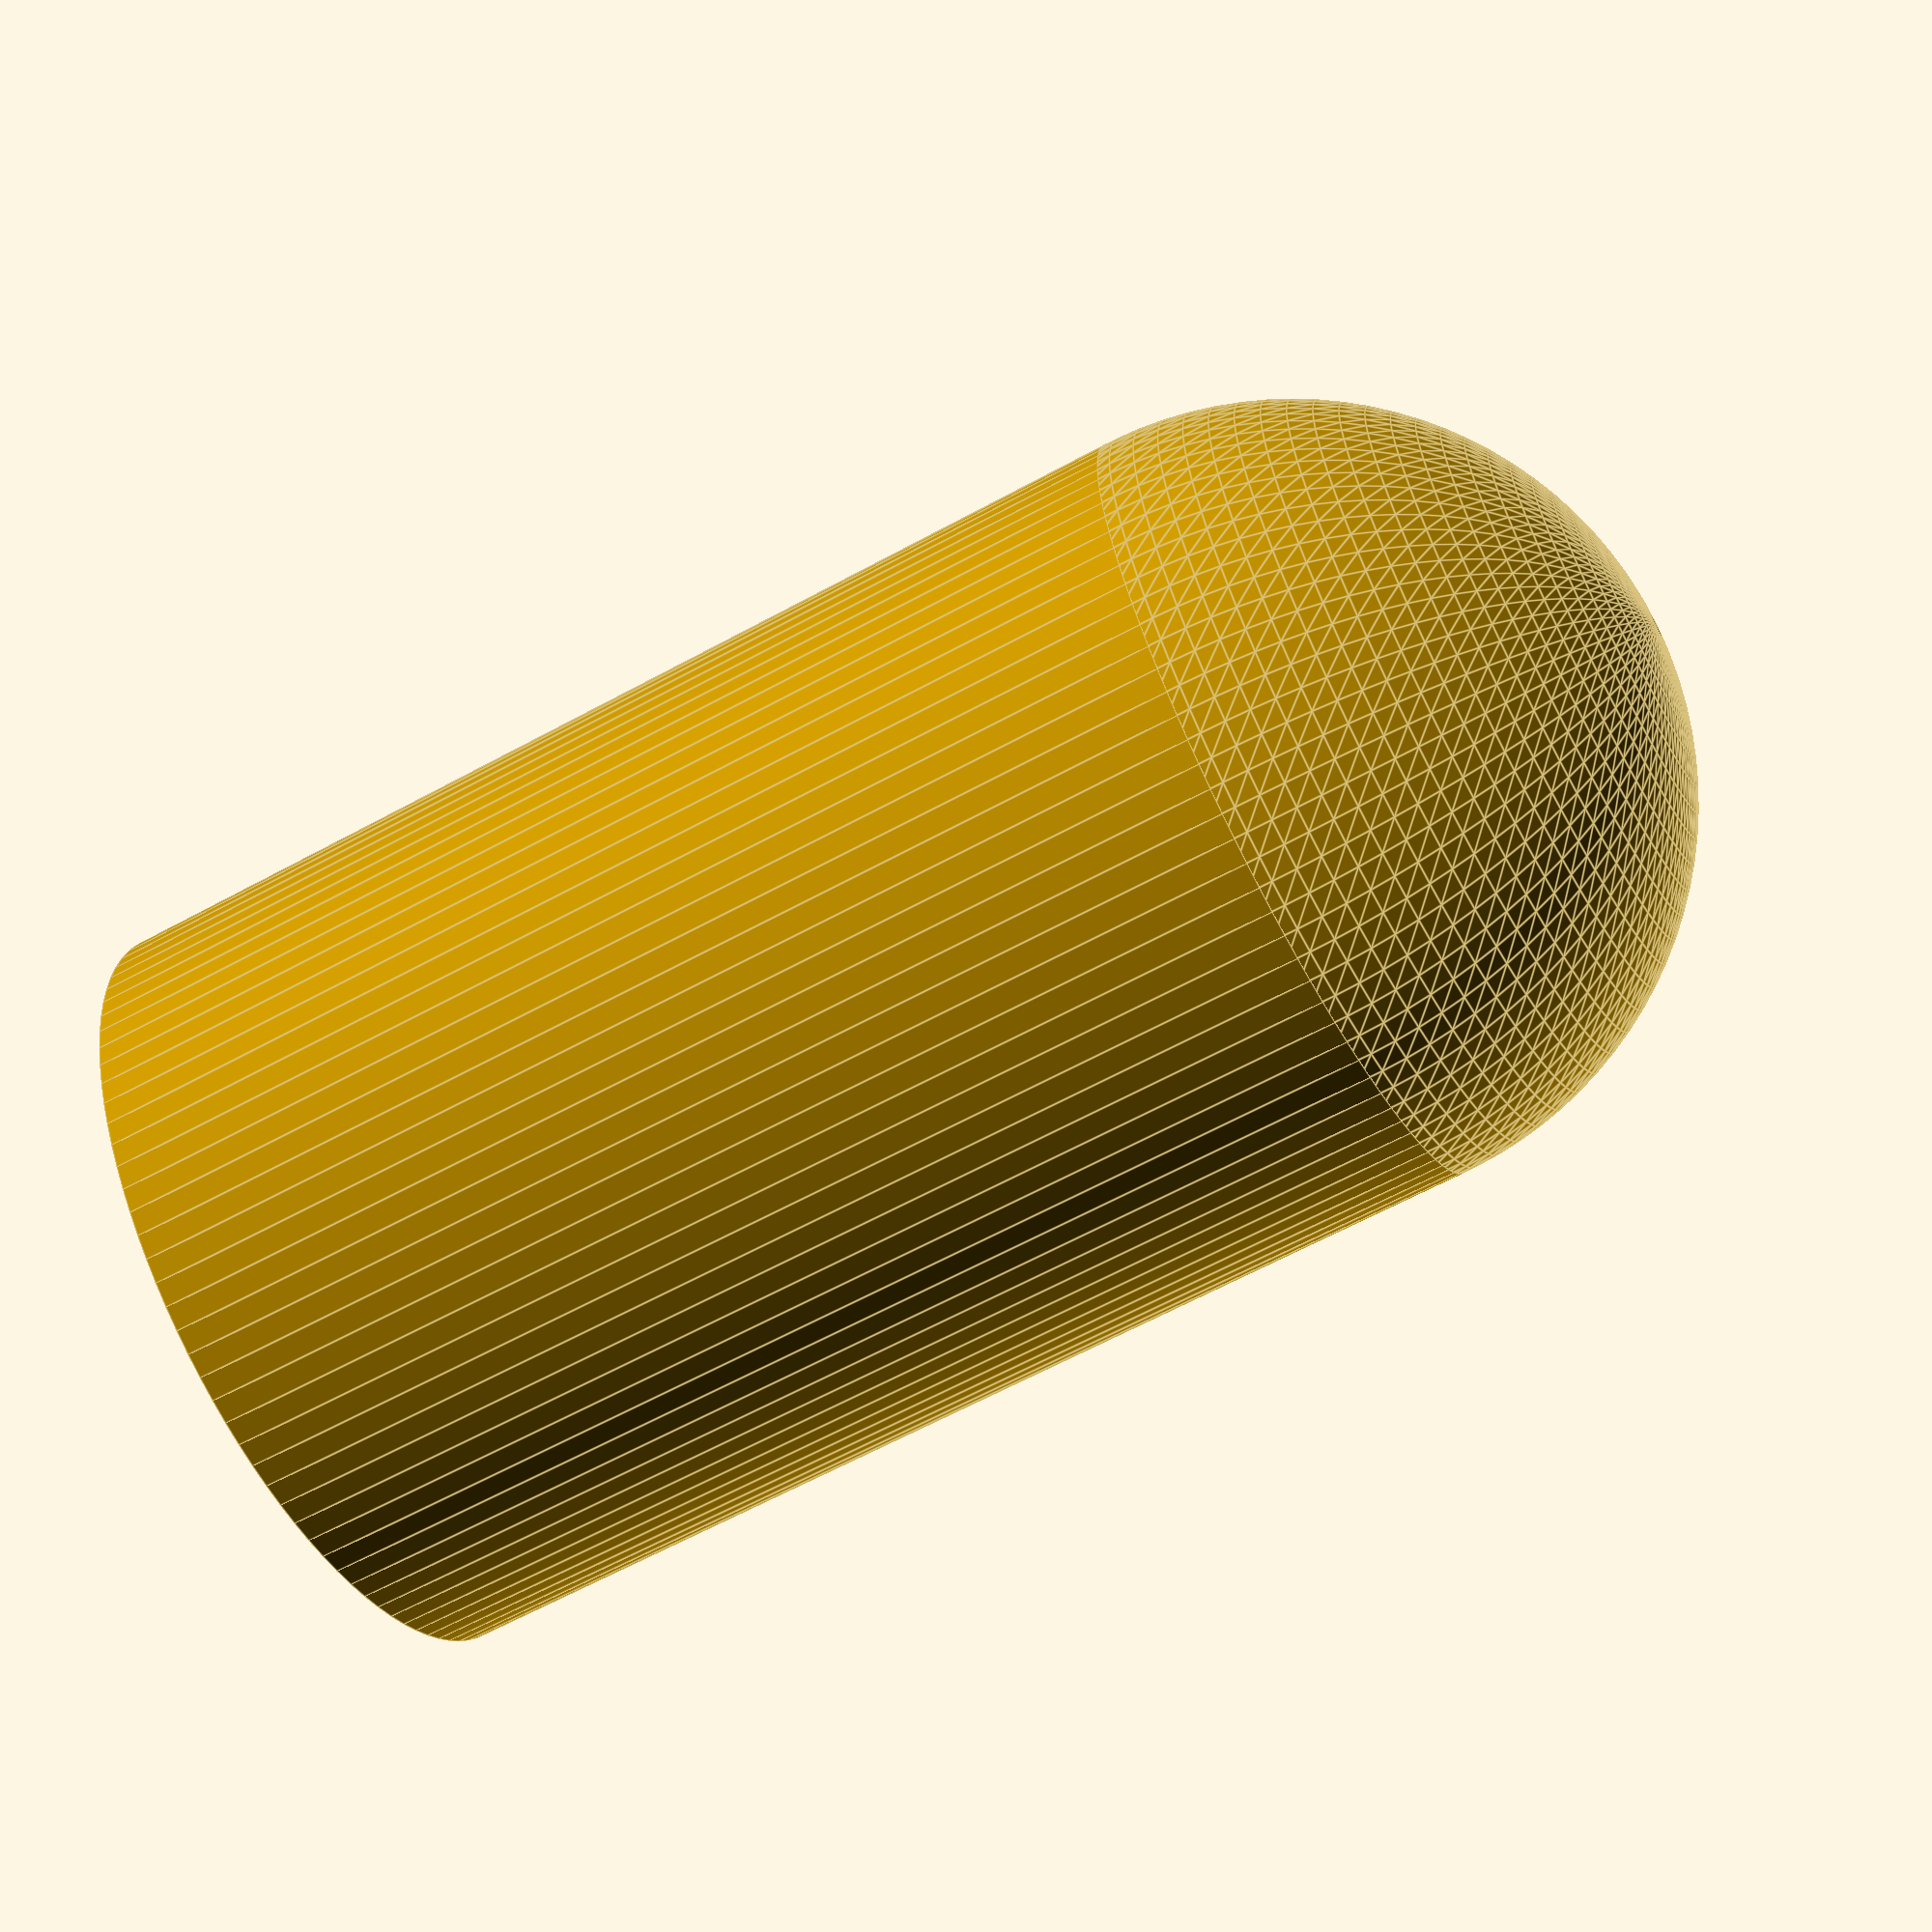
<openscad>
$fn=100;

difference() {
    union() {
        cylinder(d=8.5,h=12);
        sphere(d=8.5);
    }
    translate([0,0,12.01-6]) cylinder(d=5-0.3,h=6);
}

</openscad>
<views>
elev=243.5 azim=326.2 roll=61.1 proj=p view=edges
</views>
